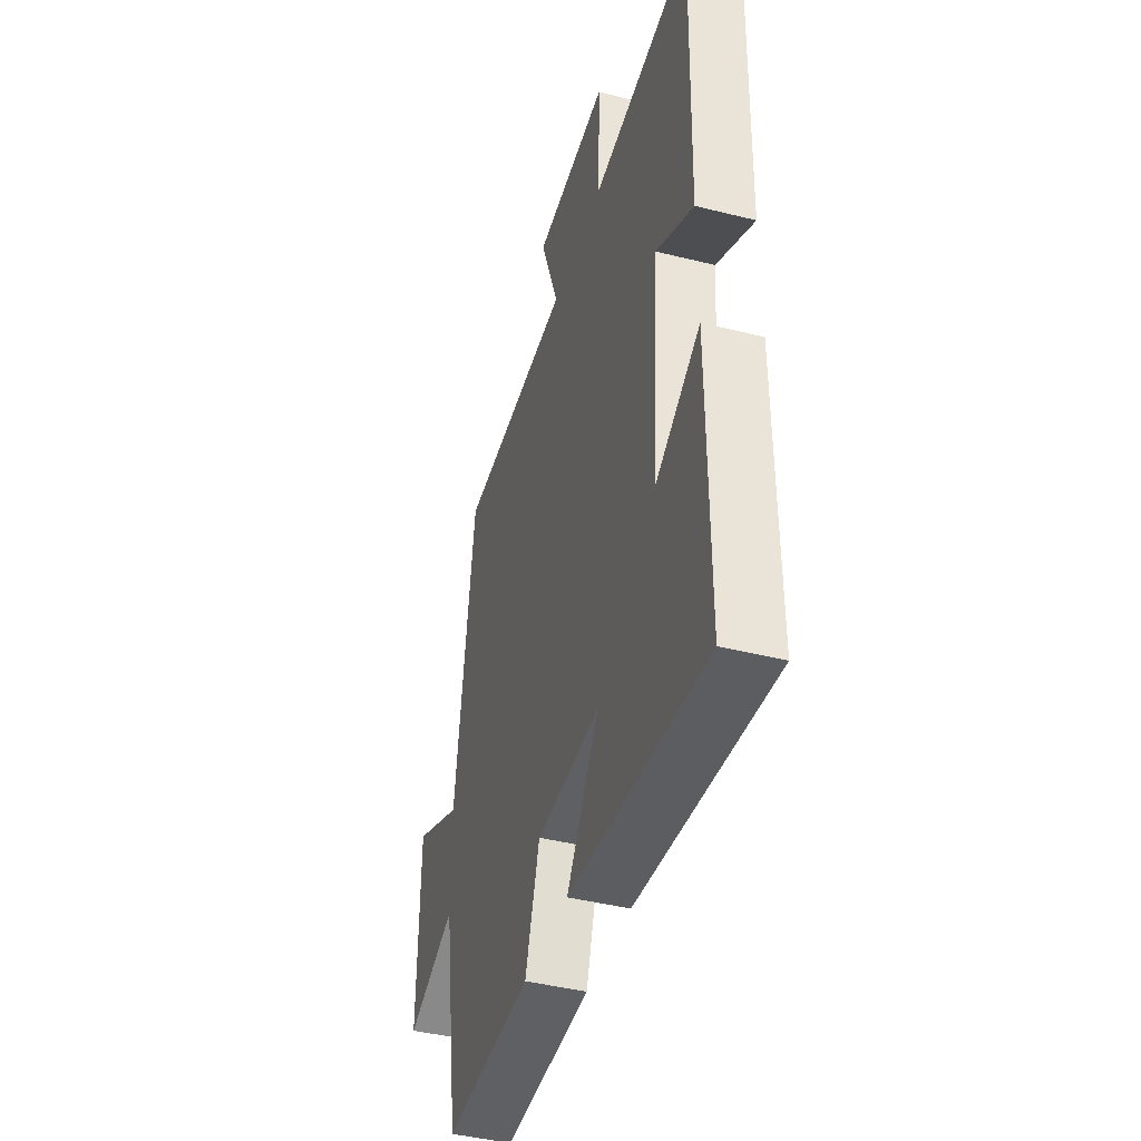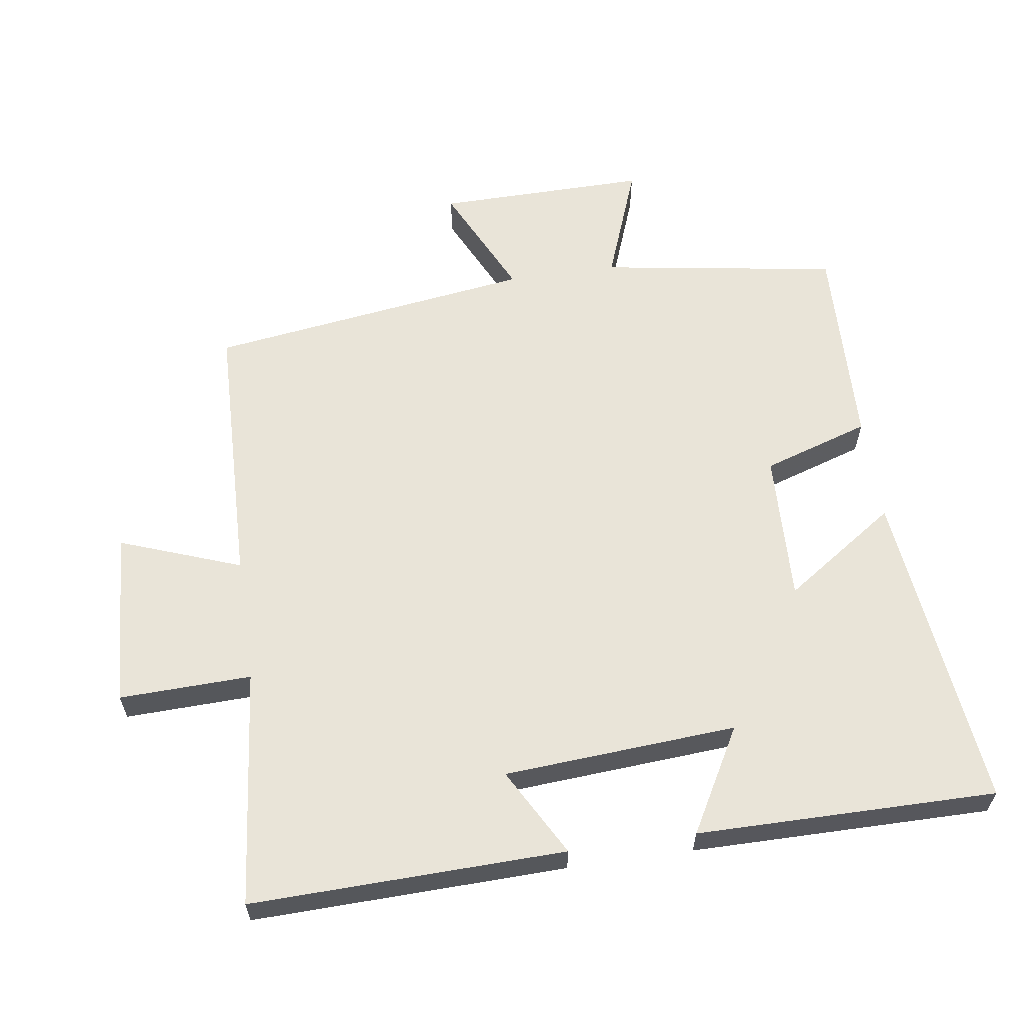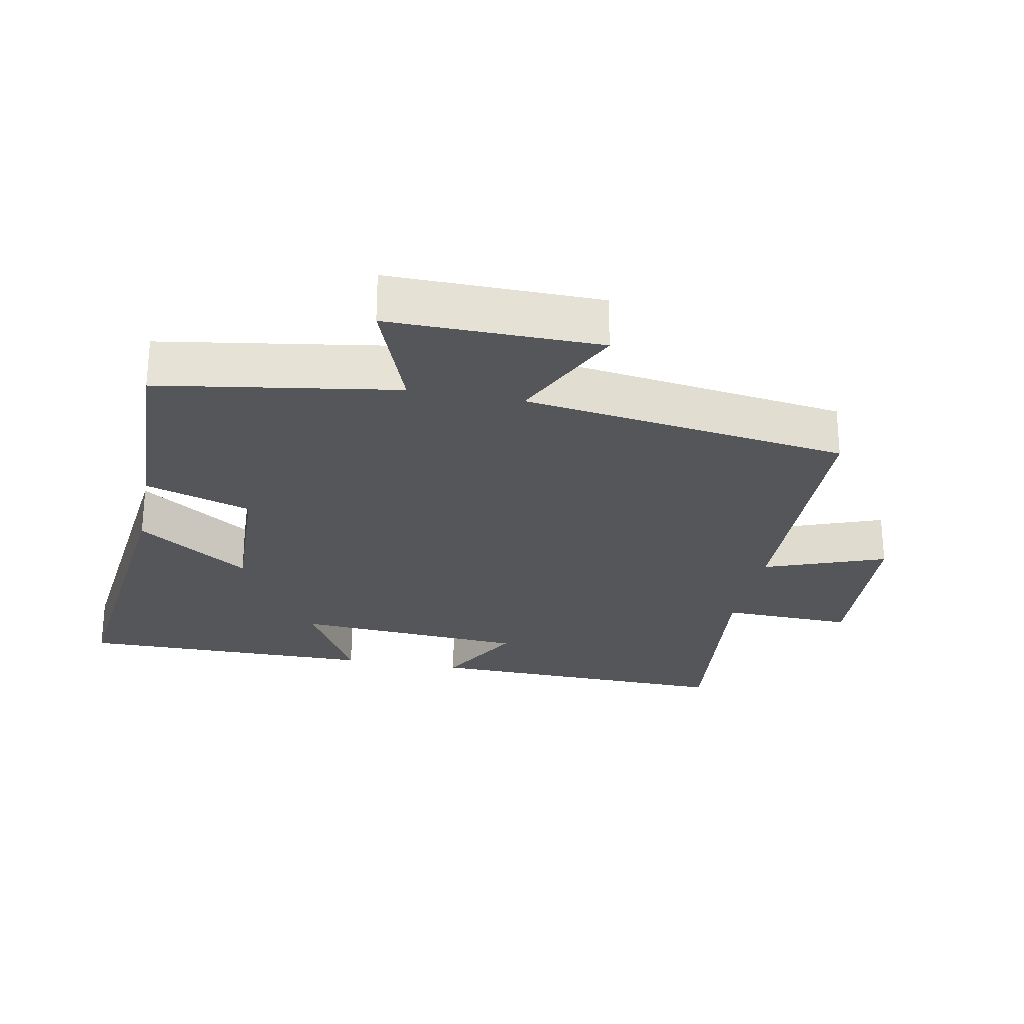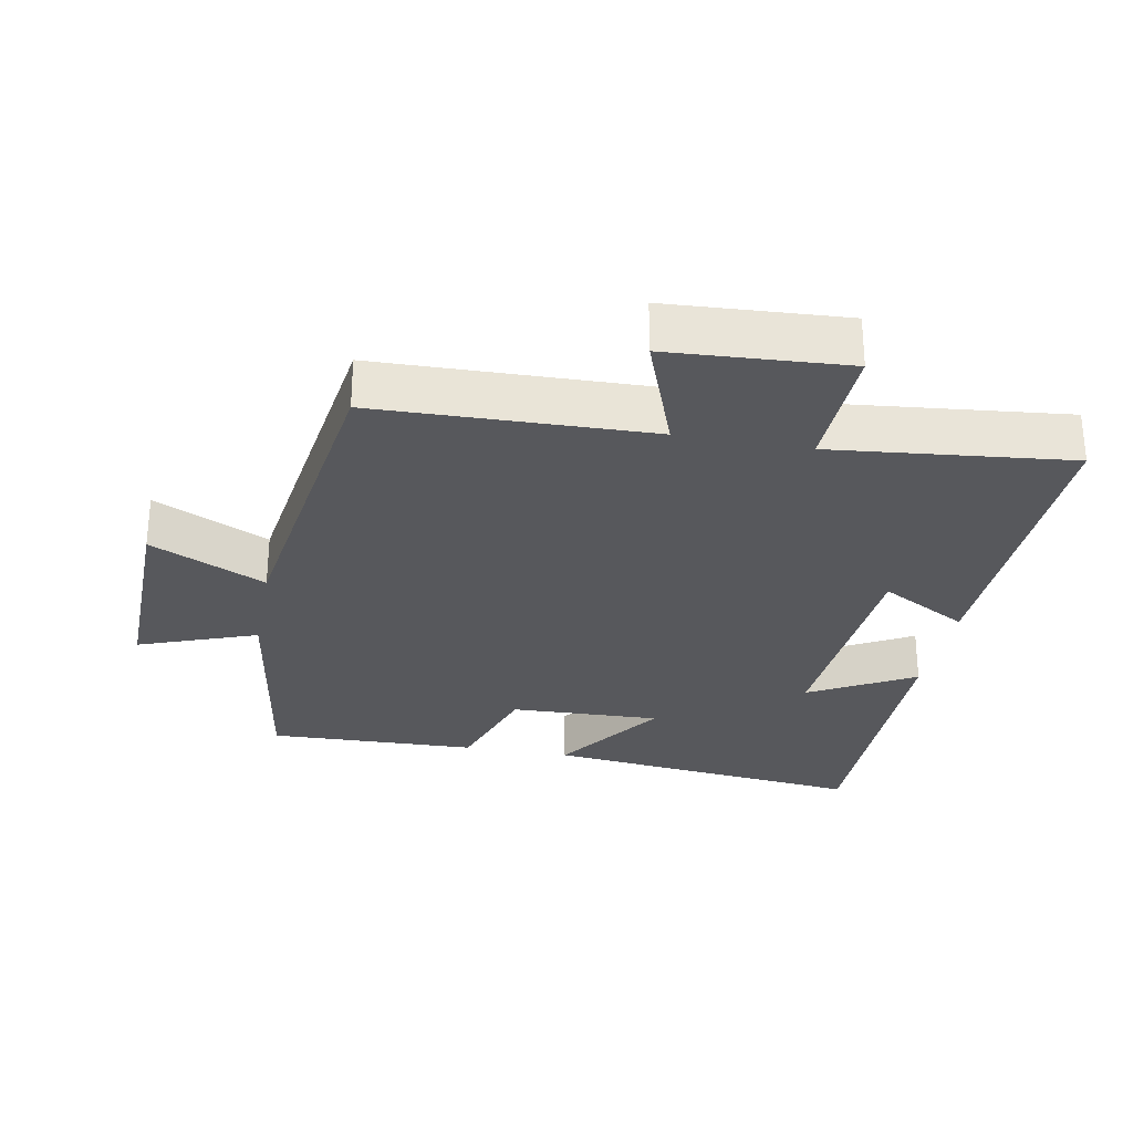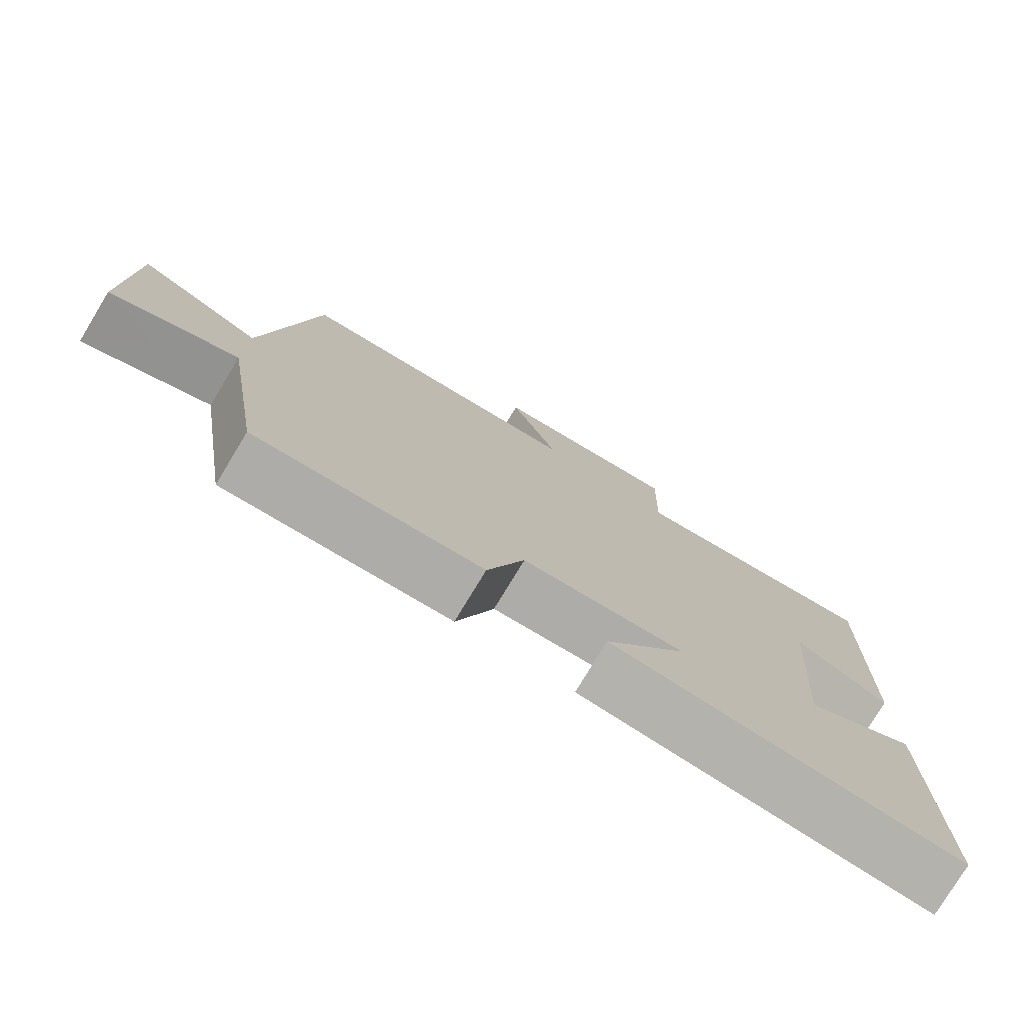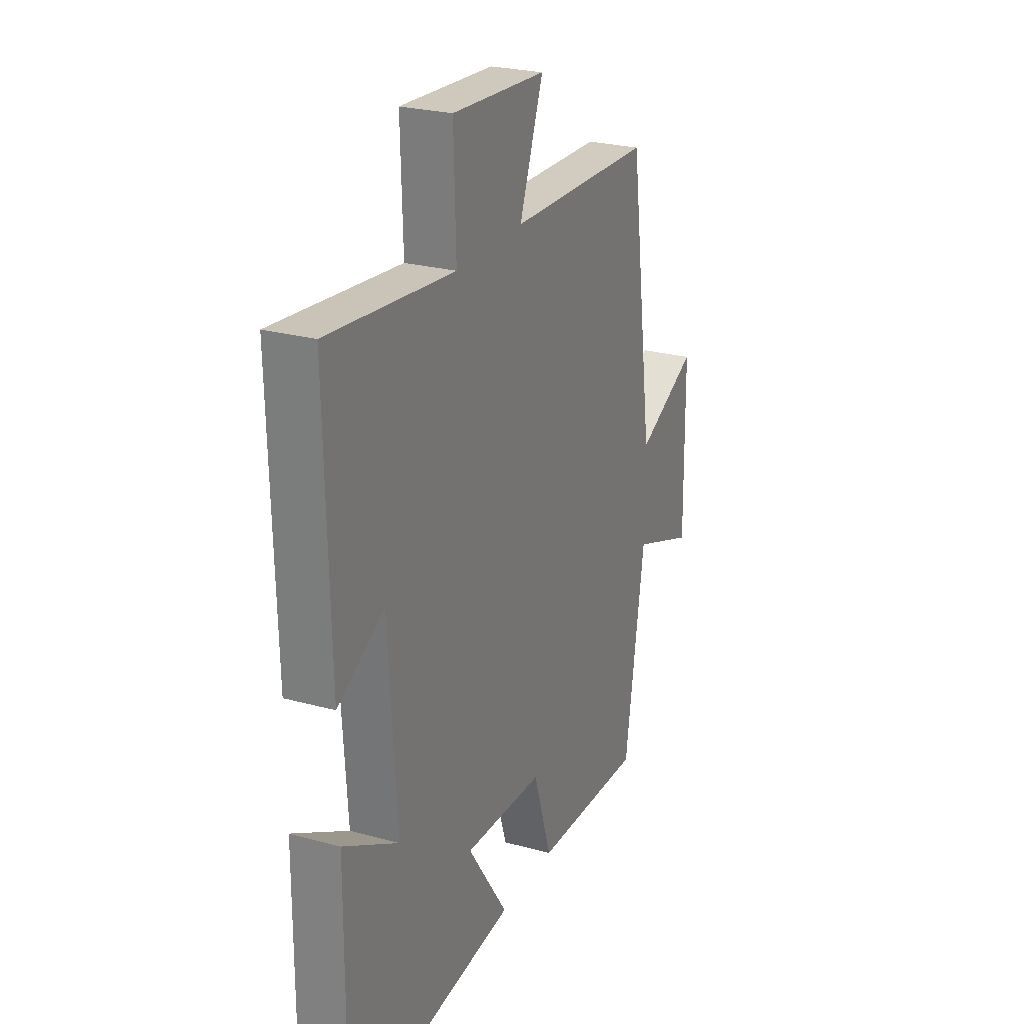
<metadata>
{"format":"obj","ext":"obj","renderer":"f3d","projection":"perspective","resolution":1024,"background":"white","views":[{"elev":-43.0,"azim":73.4,"up":"+Z"},{"elev":60.7,"azim":81.7,"up":"+Y"},{"elev":-26.0,"azim":-100.9,"up":"+Y"},{"elev":-28.6,"azim":-10.7,"up":"+Y"},{"elev":-77.6,"azim":-31.2,"up":"+Z"},{"elev":25.2,"azim":113.9,"up":"+Z"}]}
</metadata>
<code>
v -0.432 0.07 0.489
v -0.029 0.07 0.5
v -0.095 0.07 0.679
v 0.167 0.07 0.695
v 0.161 0.07 0.5
v 0.512 0.07 0.537
v 0.5 0.07 0.074
v 0.37 0.07 0.146
v 0.346 0.07 -0.198
v 0.5 0.07 -0.112
v 0.502 0.07 -0.554
v 0.024 0.07 -0.5
v 0.137 0.07 -0.334
v -0.085 0.07 -0.342
v -0.136 0.07 -0.5
v -0.445 0.07 -0.51
v -0.5 0.07 -0.158
v -0.674 0.07 -0.223
v -0.67 0.07 0.089
v -0.5 0.07 0.008
v -0.432 0 0.489
v -0.029 0 0.5
v -0.095 0 0.679
v 0.167 0 0.695
v 0.161 0 0.5
v 0.512 0 0.537
v 0.5 0 0.074
v 0.37 0 0.146
v 0.346 0 -0.198
v 0.5 0 -0.112
v 0.502 0 -0.554
v 0.024 0 -0.5
v 0.137 0 -0.334
v -0.085 0 -0.342
v -0.136 0 -0.5
v -0.445 0 -0.51
v -0.5 0 -0.158
v -0.674 0 -0.223
v -0.67 0 0.089
v -0.5 0 0.008
f 17 18 19 20
f 17 20 1 2
f 14 15 16 17
f 13 14 17 2
f 10 11 12 13
f 9 10 13
f 8 9 13 2
f 5 6 7 8
f 5 8 2 3
f 3 4 5
f 40 39 38 37
f 22 21 40 37
f 37 36 35 34
f 22 37 34 33
f 33 32 31 30
f 33 30 29
f 22 33 29 28
f 28 27 26 25
f 23 22 28 25
f 25 24 23
f 1 21 22 2
f 2 22 23 3
f 3 23 24 4
f 4 24 25 5
f 5 25 26 6
f 6 26 27 7
f 7 27 28 8
f 8 28 29 9
f 9 29 30 10
f 10 30 31 11
f 11 31 32 12
f 12 32 33 13
f 13 33 34 14
f 14 34 35 15
f 15 35 36 16
f 16 36 37 17
f 17 37 38 18
f 18 38 39 19
f 19 39 40 20
f 20 40 21 1

</code>
